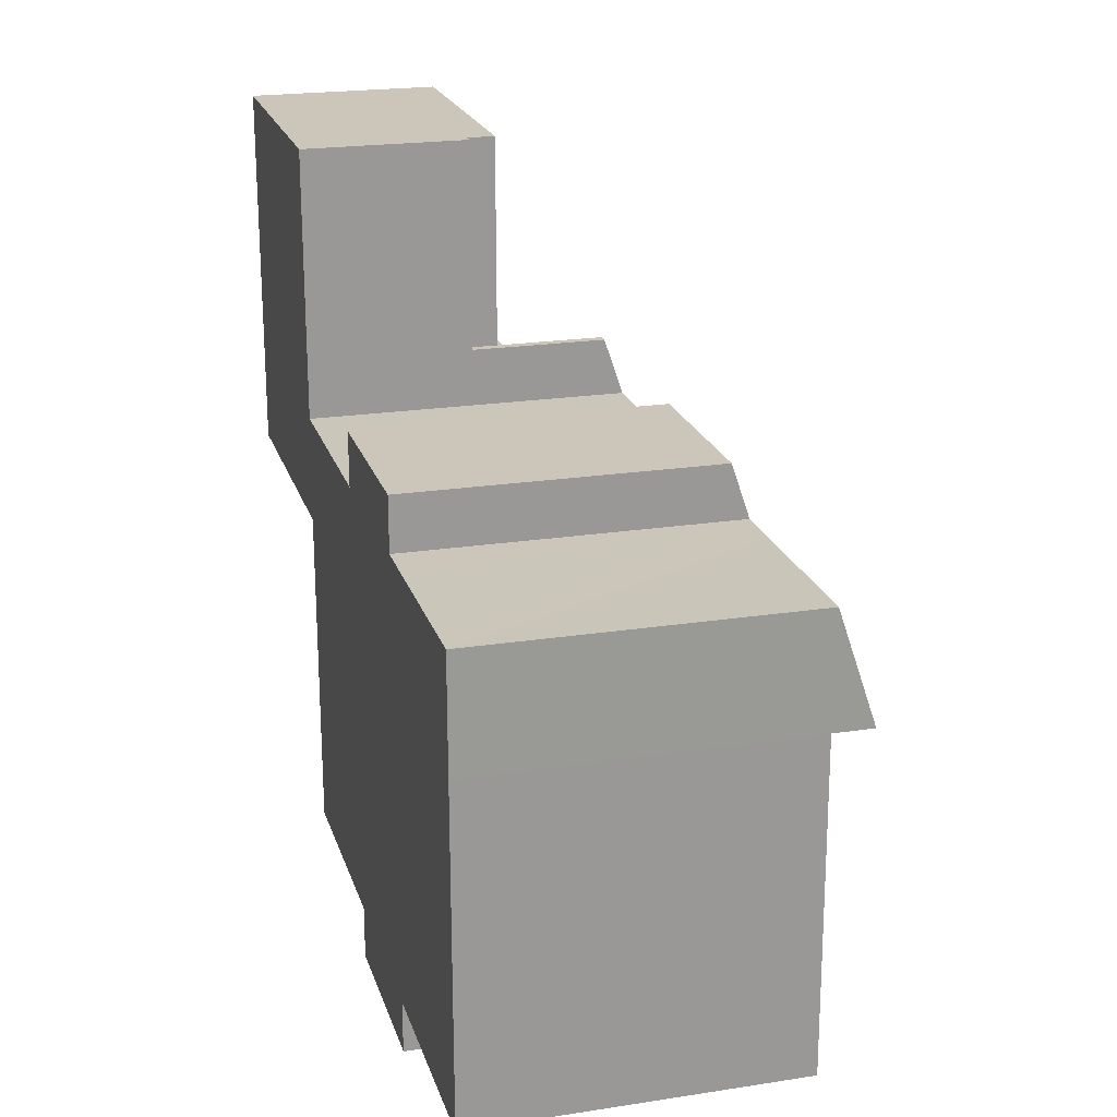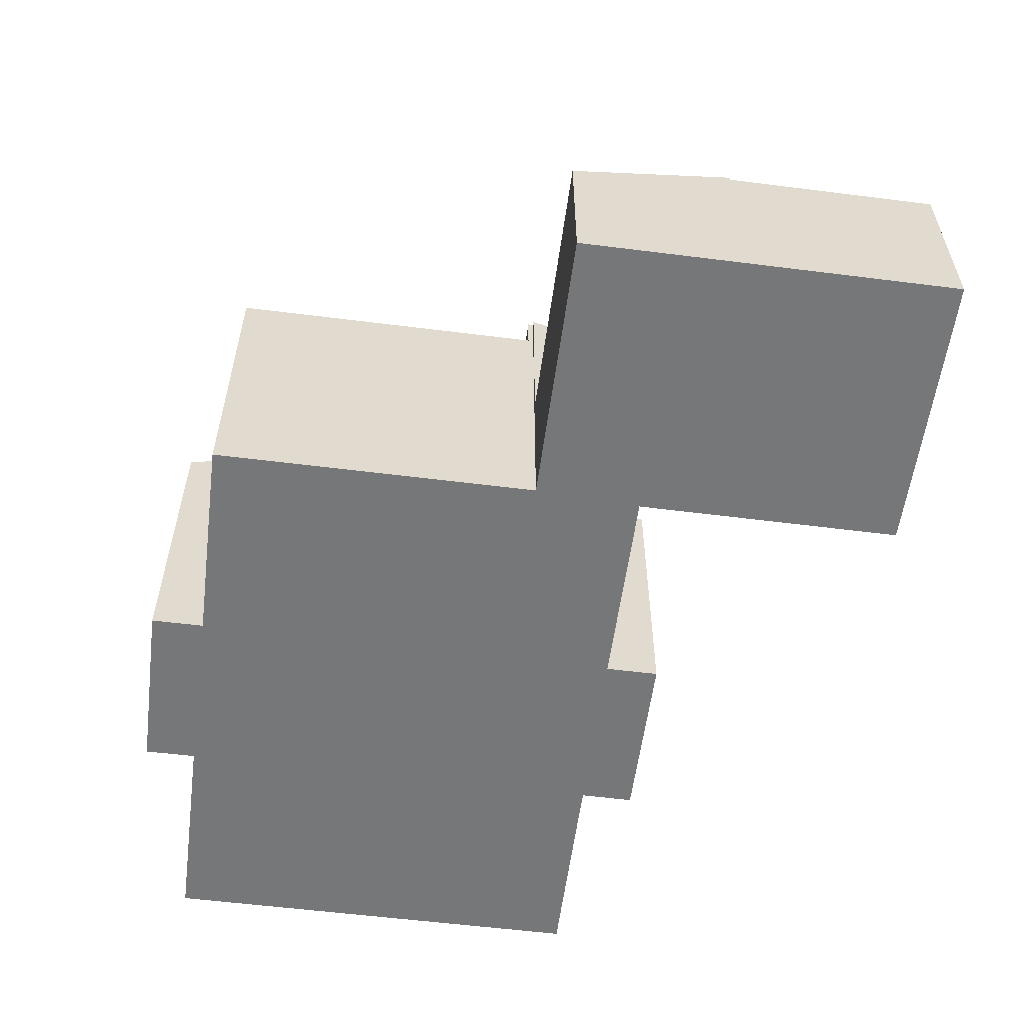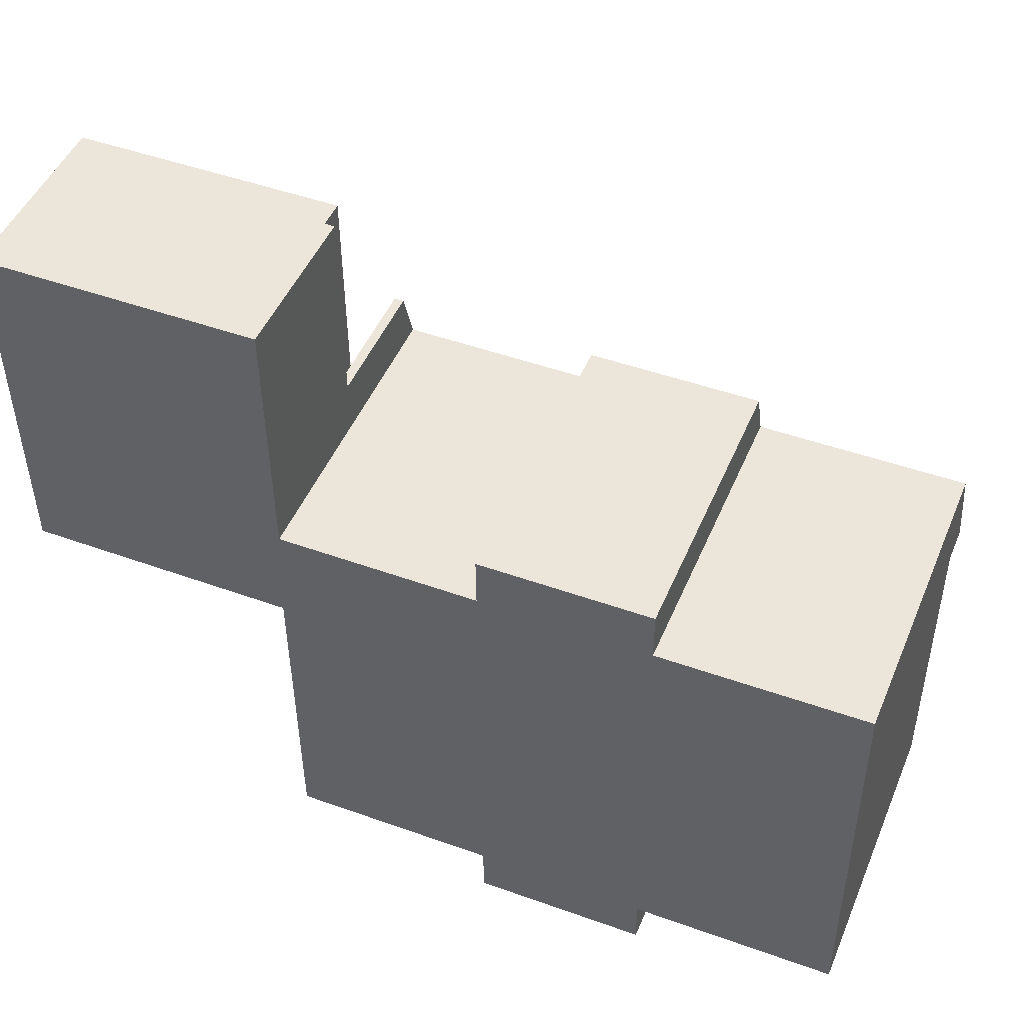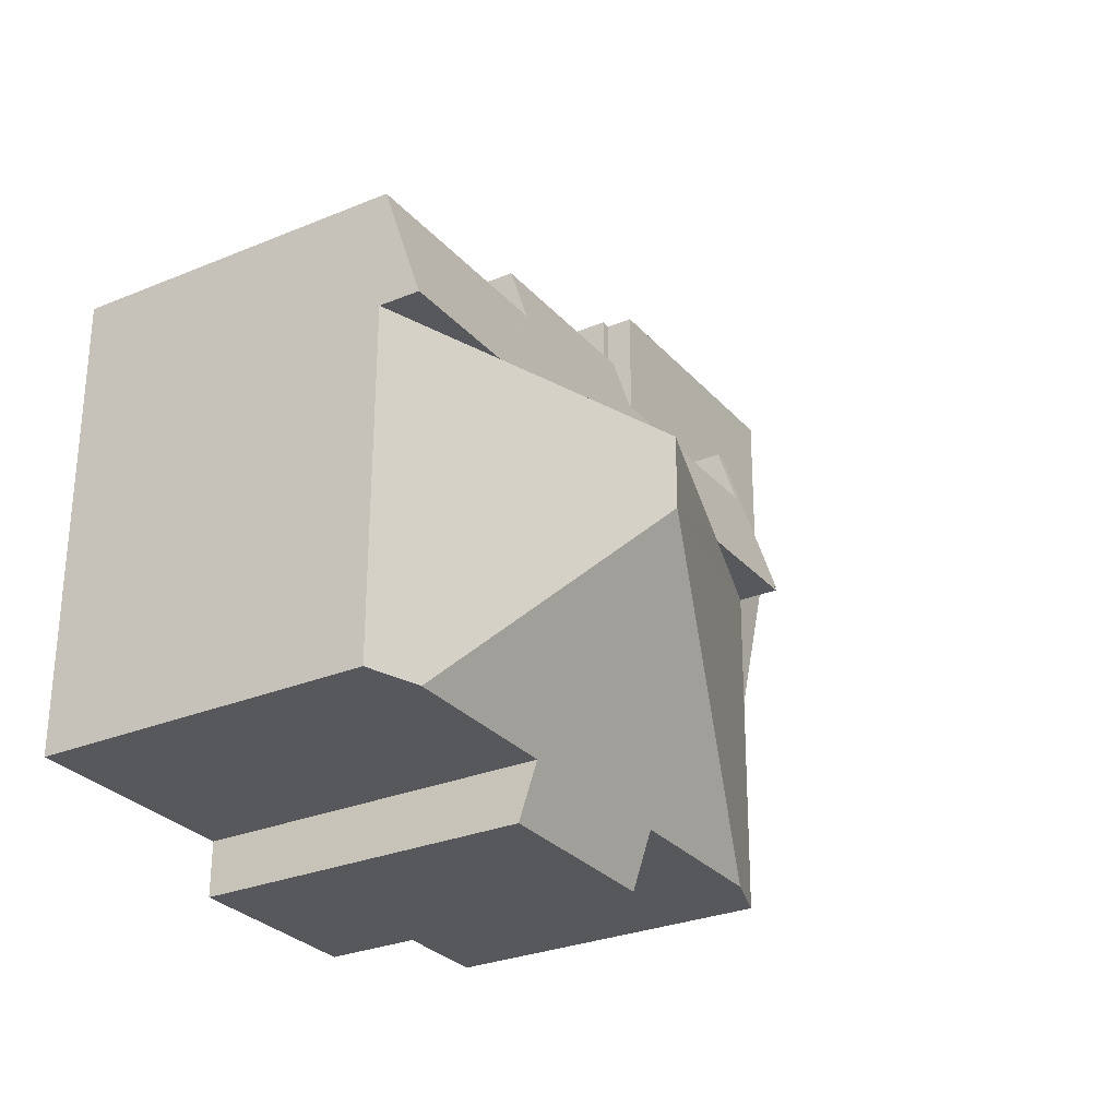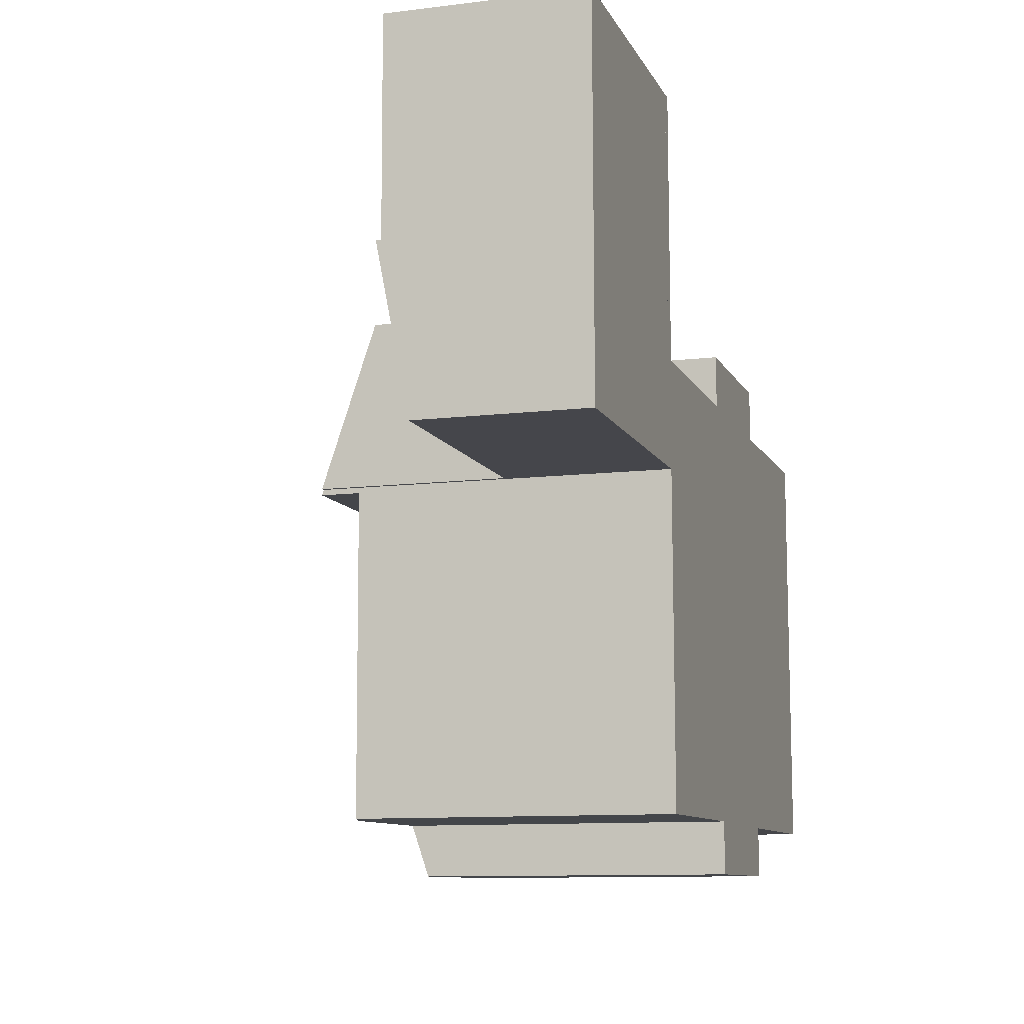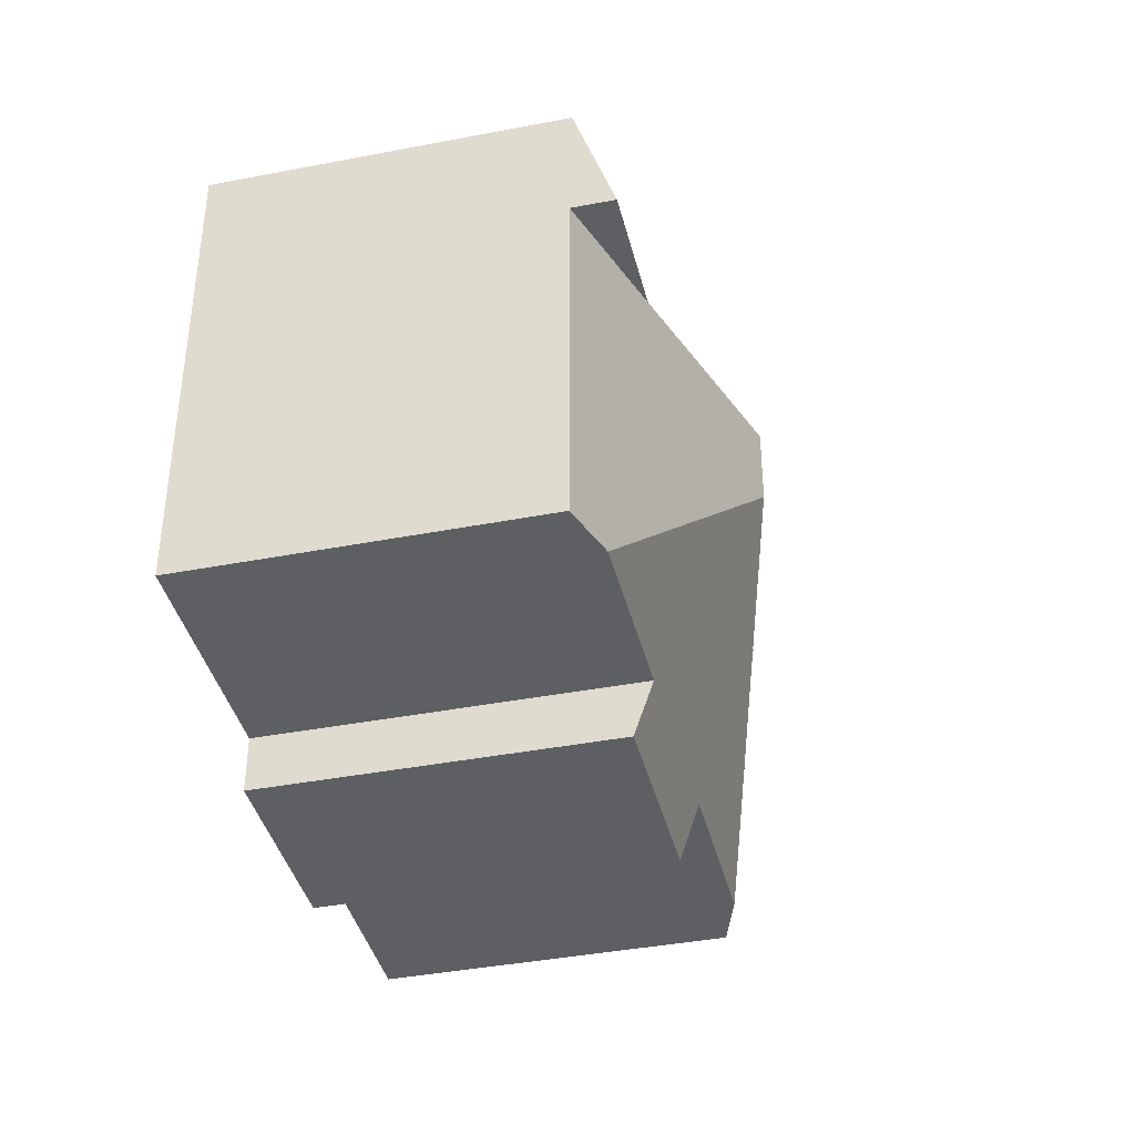
<metadata>
{"format":"obj","ext":"obj","renderer":"f3d","projection":"perspective","resolution":1024,"background":"white","views":[{"elev":21.4,"azim":74.7,"up":"+Z"},{"elev":-57.1,"azim":-97.9,"up":"+Y"},{"elev":47.9,"azim":22.3,"up":"+Z"},{"elev":-27.9,"azim":122.4,"up":"+Z"},{"elev":-10.4,"azim":-72.8,"up":"+Z"},{"elev":-39.2,"azim":103.6,"up":"+Z"}]}
</metadata>
<code>
v  0 4.374 2.678e-16
v  6.242 4.374 -4.707
v  0.031 4.374 -4.75
v  6.209 4.374 0.044
v  0.972 4.374 0.01
v  5.468 4.374 0.04
v  0 0 0
v  6.209 -2.694e-18 0.044
v  0.972 -6.123e-19 0.01
v  5.468 -2.449e-18 0.04
v  6.242 2.882e-16 -4.707
v  0.031 2.909e-16 -4.75
v  0.056 3.772 -8.466
v  6.242 4.485 -4.707
v  6.268 3.767 -8.435
v  0.031 4.488 -4.75
v  6.268 5.165e-16 -8.435
v  0.056 5.184e-16 -8.466
v  6.242 6.831 -4.707
v  6.368 8.082 -8.434
v  6.268 8.082 -8.435
v  6.47 7.267 -6.005
v  6.463 6.831 -4.705
v  15.23 6.869 -4.738
v  15.24 7.272 -5.94
v  11.19 6.867 -4.771
v  9.042 8.121 -8.527
v  6.369 8.123 -8.557
v  11.2 7.273 -5.98
v  13.23 8.118 -8.48
v  17.42 8.115 -8.432
v  15.27 7.272 -5.941
v  16.34 7.273 -5.934
v  20.1 8.113 -8.402
v  20.08 7.271 -5.892
v  20.08 3.608e-16 -5.892
v  16.34 3.634e-16 -5.934
v  15.27 3.638e-16 -5.941
v  6.463 2.881e-16 -4.705
v  11.2 3.662e-16 -5.98
v  6.47 3.677e-16 -6.005
v  15.23 2.901e-16 -4.738
v  11.19 2.921e-16 -4.771
v  15.24 3.637e-16 -5.94
v  20.1 5.145e-16 -8.402
v  17.42 5.163e-16 -8.432
v  13.23 5.193e-16 -8.48
v  9.042 5.221e-16 -8.527
v  6.369 5.24e-16 -8.557
v  6.368 5.164e-16 -8.434
v  6.209 3.742 0.044
v  6.463 3.742 -4.705
v  6.242 3.742 -4.707
v  6.436 3.742 0.045
v  6.436 -2.755e-18 0.045
v  19.61 7.404 -15.73
v  20.1 7.225 -8.402
v  20.15 7.225 -15.73
v  19.22 7.535 -15.74
v  18.98 7.614 -15.74
v  13.24 9.519 -10.11
v  13.23 9.519 -8.48
v  11.27 7.225 -16.99
v  11.26 7.628 -15.79
v  15.33 7.225 -16.94
v  15.31 7.616 -15.78
v  7.622 7.626 -15.83
v  6.369 7.225 -8.557
v  6.421 7.225 -15.85
v  20.15 9.631e-16 -15.73
v  15.31 9.659e-16 -15.78
v  15.33 1.038e-15 -16.94
v  19.22 9.636e-16 -15.74
v  19.61 9.634e-16 -15.73
v  18.98 9.637e-16 -15.74
v  11.27 1.04e-15 -16.99
v  11.26 9.666e-16 -15.79
v  6.421 9.703e-16 -15.85
v  7.622 9.694e-16 -15.83
g defaultobject
f 1 2 3
f 2 1 4
f 4 1 5
f 4 5 6
f 7 5 1
f 5 7 6
f 6 7 4
f 4 7 8
f 8 7 9
f 8 9 10
f 8 2 4
f 2 8 11
f 11 3 2
f 3 11 12
f 12 1 3
f 1 12 7
f 10 11 8
f 11 10 9
f 11 9 7
f 11 7 12
f 13 14 15
f 14 13 16
f 12 14 16
f 14 12 11
f 11 15 14
f 15 11 17
f 15 18 13
f 18 15 17
f 13 12 16
f 12 13 18
f 12 17 11
f 17 12 18
f 19 20 21
f 20 19 22
f 22 19 23
f 24 25 26
f 20 27 28
f 27 20 22
f 27 22 29
f 27 29 30
f 30 29 26
f 30 26 31
f 31 26 25
f 31 25 32
f 31 32 33
f 31 33 34
f 34 33 35
f 33 36 35
f 36 33 32
f 36 32 37
f 37 32 38
f 11 23 19
f 23 11 39
f 22 40 29
f 40 22 41
f 26 42 24
f 42 26 43
f 44 32 25
f 32 44 38
f 35 45 34
f 45 35 36
f 23 41 22
f 41 23 39
f 24 44 25
f 44 24 42
f 45 31 34
f 31 45 30
f 30 45 27
f 27 45 46
f 27 46 28
f 28 46 47
f 28 47 48
f 28 48 49
f 50 21 20
f 21 50 17
f 49 20 28
f 20 49 50
f 17 19 21
f 19 17 11
f 40 26 29
f 26 40 43
f 46 44 47
f 44 46 38
f 38 46 37
f 37 46 36
f 36 46 45
f 48 50 49
f 50 48 41
f 41 48 40
f 40 48 47
f 40 47 43
f 43 47 42
f 42 47 44
f 50 11 17
f 11 50 41
f 11 41 39
f 51 52 53
f 52 51 54
f 8 54 51
f 54 8 55
f 55 52 54
f 52 55 39
f 39 53 52
f 53 39 11
f 11 51 53
f 51 11 8
f 11 55 8
f 55 11 39
f 56 57 58
f 57 56 59
f 57 59 60
f 57 60 61
f 57 61 31
f 31 61 62
f 63 64 65
f 66 61 60
f 61 66 65
f 61 65 64
f 61 64 67
f 68 67 69
f 67 68 61
f 61 68 27
f 61 27 62
f 49 27 68
f 27 49 62
f 62 49 31
f 31 49 48
f 31 48 57
f 57 48 47
f 57 47 46
f 57 46 45
f 45 58 57
f 58 45 70
f 71 65 66
f 65 71 72
f 59 66 60
f 66 59 56
f 66 56 58
f 66 58 70
f 66 70 71
f 71 70 73
f 73 70 74
f 71 73 75
f 72 63 65
f 63 72 76
f 77 67 64
f 67 77 69
f 69 77 78
f 78 77 79
f 63 77 64
f 77 63 76
f 78 68 69
f 68 78 49
f 79 49 78
f 49 79 48
f 48 79 77
f 48 77 47
f 47 77 76
f 47 76 72
f 47 72 71
f 71 46 47
f 46 71 75
f 46 75 45
f 45 75 73
f 45 73 74
f 45 74 70

</code>
